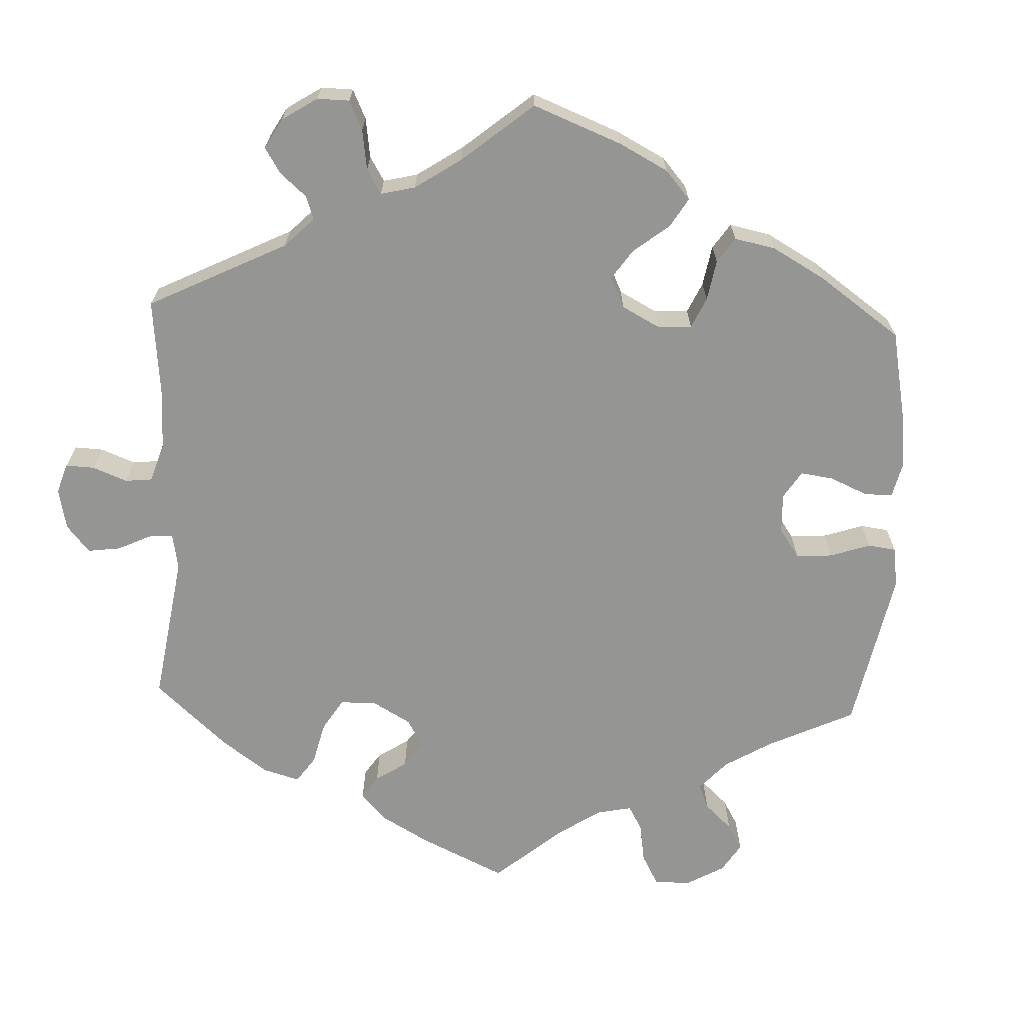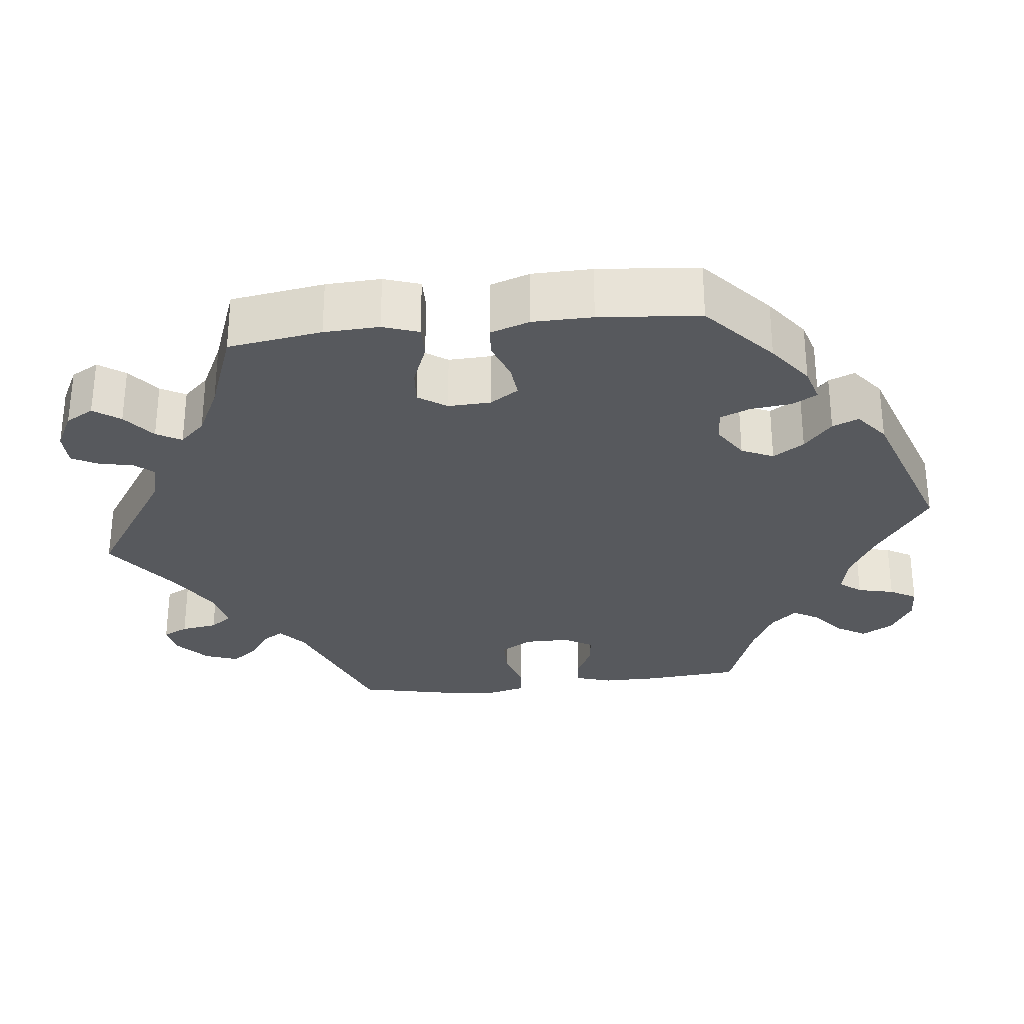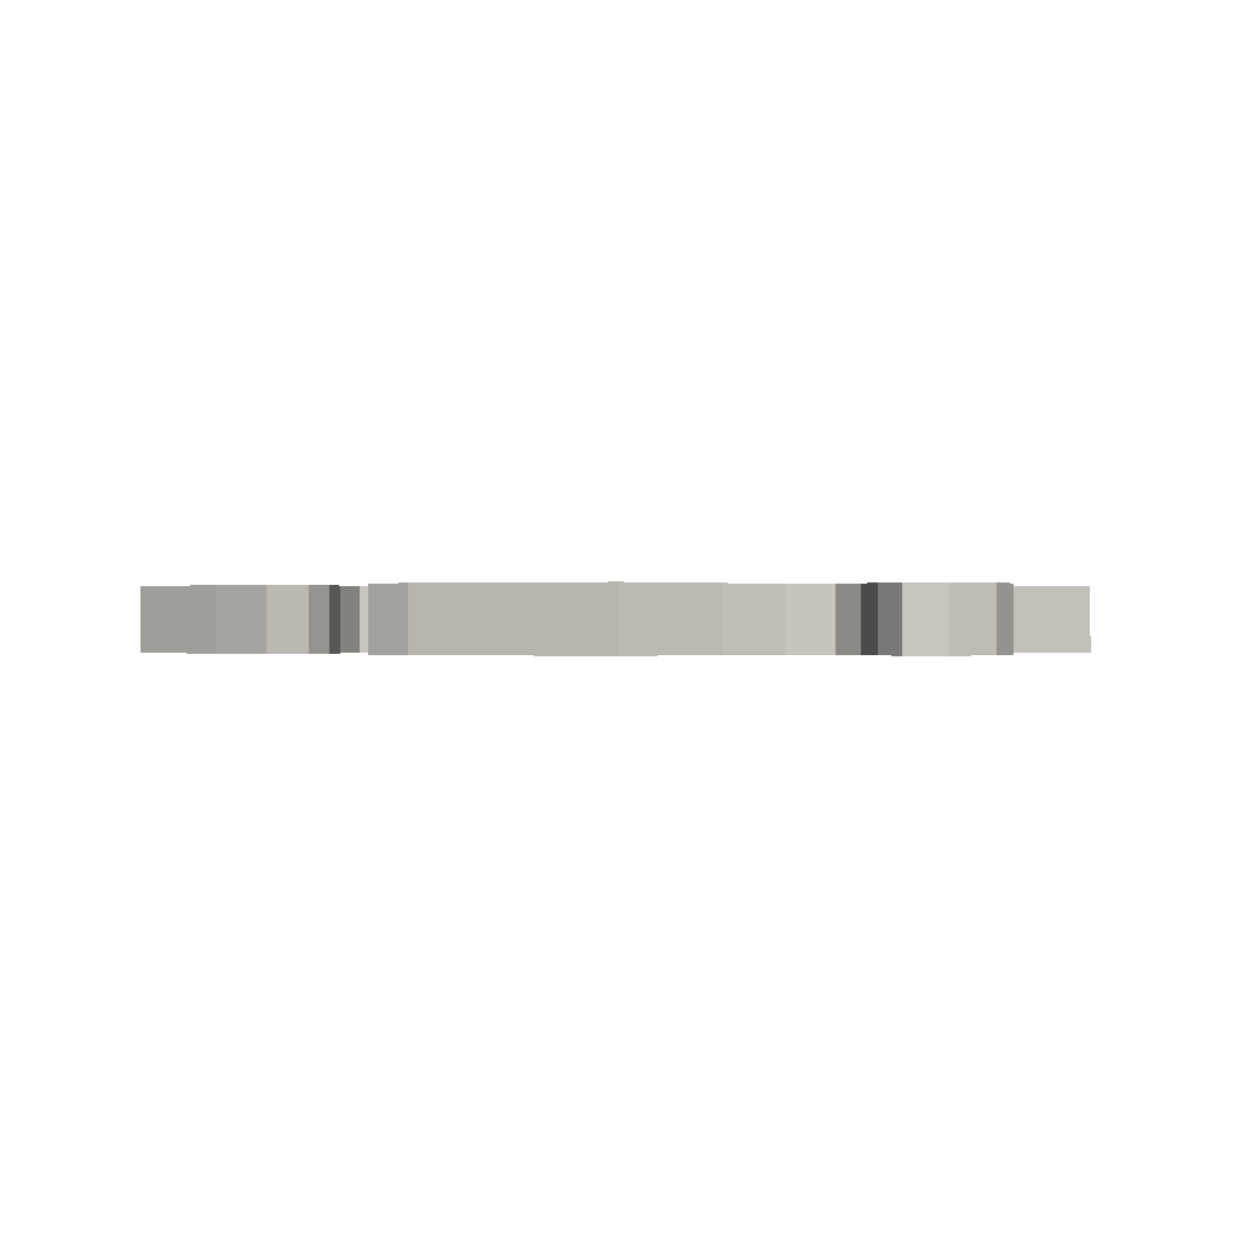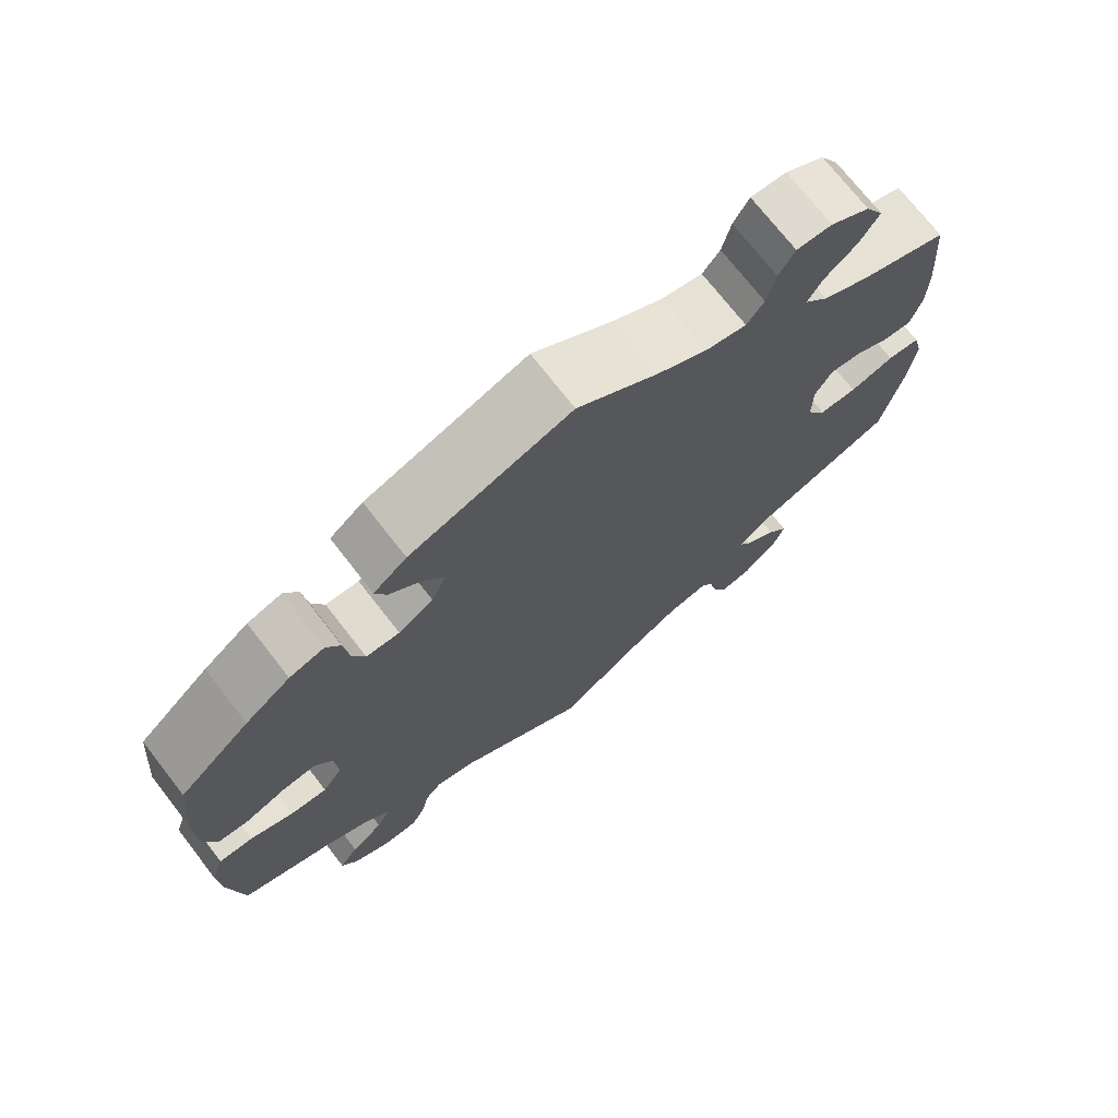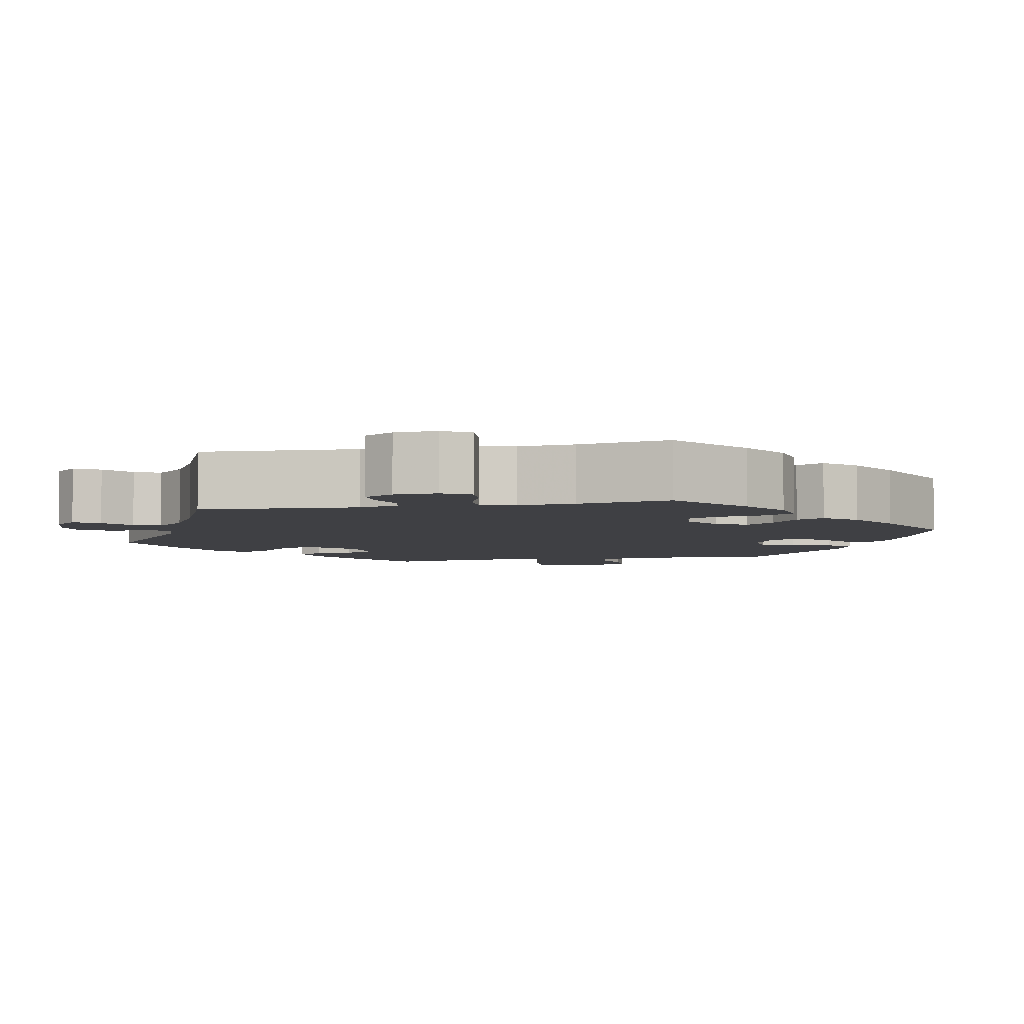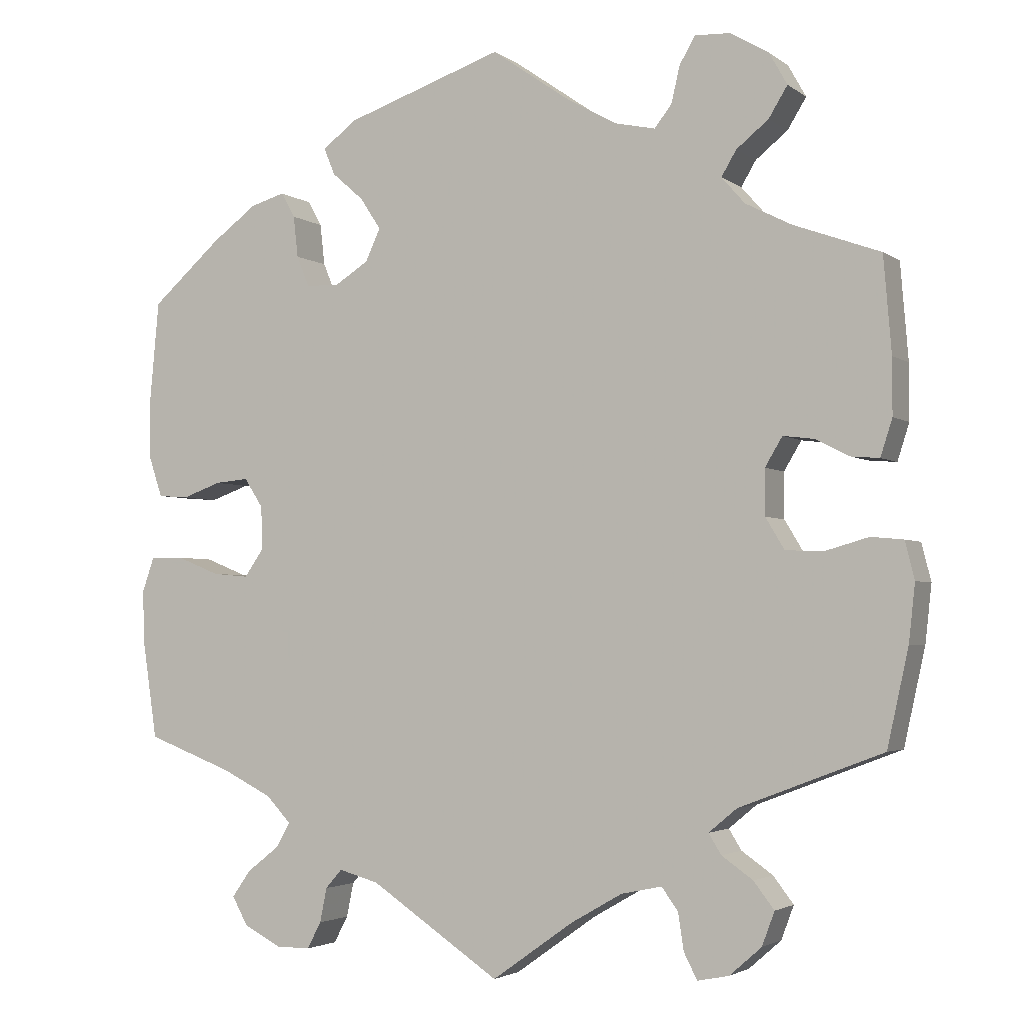
<metadata>
{"format":"obj","ext":"obj","renderer":"f3d","projection":"perspective","resolution":1024,"background":"white","views":[{"elev":-67.3,"azim":-122.5,"up":"+Y"},{"elev":-29.3,"azim":-83.4,"up":"+Y"},{"elev":-0.1,"azim":-0.6,"up":"+Y"},{"elev":72.7,"azim":-37.9,"up":"+Z"},{"elev":-5.0,"azim":-138.2,"up":"+Y"},{"elev":-3.0,"azim":25.3,"up":"+Z"}]}
</metadata>
<code>
v 0.102 0.07 0.507
v 0.165 0.07 0.472
v 0.216 0.07 0.461
v 0.238 0.07 0.489
v 0.249 0.07 0.536
v 0.269 0.07 0.57
v 0.314 0.07 0.568
v 0.363 0.07 0.539
v 0.386 0.07 0.498
v 0.362 0.07 0.459
v 0.321 0.07 0.426
v 0.302 0.07 0.394
v 0.332 0.07 0.36
v 0.391 0.07 0.33
v 0.501 0.07 0.29
v 0.511 0.07 0.168
v 0.511 0.07 0.097
v 0.496 0.07 0.05
v 0.46 0.07 0.053
v 0.417 0.07 0.075
v 0.377 0.07 0.08
v 0.355 0.07 0.043
v 0.355 0.07 -0.015
v 0.379 0.07 -0.055
v 0.427 0.07 -0.057
v 0.483 0.07 -0.041
v 0.524 0.07 -0.045
v 0.536 0.07 -0.093
v 0.528 0.07 -0.166
v 0.501 0.07 -0.289
v 0.318 0.07 -0.359
v 0.282 0.07 -0.389
v 0.298 0.07 -0.415
v 0.338 0.07 -0.443
v 0.364 0.07 -0.477
v 0.348 0.07 -0.52
v 0.307 0.07 -0.556
v 0.267 0.07 -0.564
v 0.25 0.07 -0.531
v 0.243 0.07 -0.484
v 0.222 0.07 -0.455
v 0.17 0.07 -0.466
v 0.104 0.07 -0.504
v 0 0.07 -0.578
v -0.166 0.07 -0.467
v -0.217 0.07 -0.453
v -0.238 0.07 -0.477
v -0.247 0.07 -0.521
v -0.265 0.07 -0.555
v -0.309 0.07 -0.555
v -0.357 0.07 -0.53
v -0.377 0.07 -0.494
v -0.353 0.07 -0.46
v -0.312 0.07 -0.428
v -0.294 0.07 -0.396
v -0.325 0.07 -0.363
v -0.389 0.07 -0.331
v -0.5 0.07 -0.289
v -0.518 0.07 -0.168
v -0.521 0.07 -0.097
v -0.505 0.07 -0.051
v -0.462 0.07 -0.052
v -0.407 0.07 -0.074
v -0.361 0.07 -0.078
v -0.336 0.07 -0.042
v -0.338 0.07 0.013
v -0.362 0.07 0.05
v -0.405 0.07 0.046
v -0.455 0.07 0.028
v -0.494 0.07 0.031
v -0.511 0.07 0.082
v -0.512 0.07 0.159
v -0.5 0.07 0.289
v -0.41 0.07 0.368
v -0.353 0.07 0.41
v -0.309 0.07 0.423
v -0.291 0.07 0.391
v -0.285 0.07 0.338
v -0.269 0.07 0.299
v -0.227 0.07 0.297
v -0.183 0.07 0.325
v -0.164 0.07 0.366
v -0.19 0.07 0.406
v -0.231 0.07 0.442
v -0.245 0.07 0.476
v -0.203 0.07 0.509
v 0 0.07 0.578
v 0.102 0 0.507
v 0.165 0 0.472
v 0.216 0 0.461
v 0.238 0 0.489
v 0.249 0 0.536
v 0.269 0 0.57
v 0.314 0 0.568
v 0.363 0 0.539
v 0.386 0 0.498
v 0.362 0 0.459
v 0.321 0 0.426
v 0.302 0 0.394
v 0.332 0 0.36
v 0.391 0 0.33
v 0.501 0 0.29
v 0.511 0 0.168
v 0.511 0 0.097
v 0.496 0 0.05
v 0.46 0 0.053
v 0.417 0 0.075
v 0.377 0 0.08
v 0.355 0 0.043
v 0.355 0 -0.015
v 0.379 0 -0.055
v 0.427 0 -0.057
v 0.483 0 -0.041
v 0.524 0 -0.045
v 0.536 0 -0.093
v 0.528 0 -0.166
v 0.501 0 -0.289
v 0.318 0 -0.359
v 0.282 0 -0.389
v 0.298 0 -0.415
v 0.338 0 -0.443
v 0.364 0 -0.477
v 0.348 0 -0.52
v 0.307 0 -0.556
v 0.267 0 -0.564
v 0.25 0 -0.531
v 0.243 0 -0.484
v 0.222 0 -0.455
v 0.17 0 -0.466
v 0.104 0 -0.504
v 0 0 -0.578
v -0.166 0 -0.467
v -0.217 0 -0.453
v -0.238 0 -0.477
v -0.247 0 -0.521
v -0.265 0 -0.555
v -0.309 0 -0.555
v -0.357 0 -0.53
v -0.377 0 -0.494
v -0.353 0 -0.46
v -0.312 0 -0.428
v -0.294 0 -0.396
v -0.325 0 -0.363
v -0.389 0 -0.331
v -0.5 0 -0.289
v -0.518 0 -0.168
v -0.521 0 -0.097
v -0.505 0 -0.051
v -0.462 0 -0.052
v -0.407 0 -0.074
v -0.361 0 -0.078
v -0.336 0 -0.042
v -0.338 0 0.013
v -0.362 0 0.05
v -0.405 0 0.046
v -0.455 0 0.028
v -0.494 0 0.031
v -0.511 0 0.082
v -0.512 0 0.159
v -0.5 0 0.289
v -0.41 0 0.368
v -0.353 0 0.41
v -0.309 0 0.423
v -0.291 0 0.391
v -0.285 0 0.338
v -0.269 0 0.299
v -0.227 0 0.297
v -0.183 0 0.325
v -0.164 0 0.366
v -0.19 0 0.406
v -0.231 0 0.442
v -0.245 0 0.476
v -0.203 0 0.509
v 0 0 0.578
f 86 87 1
f 83 84 85 86
f 82 83 86 1
f 81 82 1 2
f 80 81 2 3
f 75 76 77 78
f 75 78 79
f 74 75 79
f 73 74 79
f 72 73 79 80
f 68 69 70 71
f 67 68 71 72
f 60 61 62 63
f 60 63 64
f 57 58 59 60
f 56 57 60 64
f 55 56 64 65
f 51 52 53 54
f 51 54 55
f 50 51 55
f 47 48 49 50
f 46 47 50 55
f 45 46 55 65
f 43 44 45 65
f 37 38 39 40
f 37 40 41
f 36 37 41
f 33 34 35 36
f 32 33 36 41
f 28 29 30 31
f 28 31 32
f 25 26 27 28
f 24 25 28 32
f 23 24 32 41
f 17 18 19 20
f 17 20 21
f 14 15 16 17
f 13 14 17 21
f 12 13 21 22
f 8 9 10 11
f 8 11 12
f 7 8 12
f 4 5 6 7
f 3 4 7 12
f 67 72 80 3
f 42 43 65 66
f 41 42 66 67
f 22 23 41 67
f 3 12 22 67
f 88 174 173
f 173 172 171 170
f 88 173 170 169
f 89 88 169 168
f 90 89 168 167
f 165 164 163 162
f 166 165 162
f 166 162 161
f 166 161 160
f 167 166 160 159
f 158 157 156 155
f 159 158 155 154
f 150 149 148 147
f 151 150 147
f 147 146 145 144
f 151 147 144 143
f 152 151 143 142
f 141 140 139 138
f 142 141 138
f 142 138 137
f 137 136 135 134
f 142 137 134 133
f 152 142 133 132
f 152 132 131 130
f 127 126 125 124
f 128 127 124
f 128 124 123
f 123 122 121 120
f 128 123 120 119
f 118 117 116 115
f 119 118 115
f 115 114 113 112
f 119 115 112 111
f 128 119 111 110
f 107 106 105 104
f 108 107 104
f 104 103 102 101
f 108 104 101 100
f 109 108 100 99
f 98 97 96 95
f 99 98 95
f 99 95 94
f 94 93 92 91
f 99 94 91 90
f 90 167 159 154
f 153 152 130 129
f 154 153 129 128
f 154 128 110 109
f 154 109 99 90
f 1 88 89 2
f 2 89 90 3
f 3 90 91 4
f 4 91 92 5
f 5 92 93 6
f 6 93 94 7
f 7 94 95 8
f 8 95 96 9
f 9 96 97 10
f 10 97 98 11
f 11 98 99 12
f 12 99 100 13
f 13 100 101 14
f 14 101 102 15
f 15 102 103 16
f 16 103 104 17
f 17 104 105 18
f 18 105 106 19
f 19 106 107 20
f 20 107 108 21
f 21 108 109 22
f 22 109 110 23
f 23 110 111 24
f 24 111 112 25
f 25 112 113 26
f 26 113 114 27
f 27 114 115 28
f 28 115 116 29
f 29 116 117 30
f 30 117 118 31
f 31 118 119 32
f 32 119 120 33
f 33 120 121 34
f 34 121 122 35
f 35 122 123 36
f 36 123 124 37
f 37 124 125 38
f 38 125 126 39
f 39 126 127 40
f 40 127 128 41
f 41 128 129 42
f 42 129 130 43
f 43 130 131 44
f 44 131 132 45
f 45 132 133 46
f 46 133 134 47
f 47 134 135 48
f 48 135 136 49
f 49 136 137 50
f 50 137 138 51
f 51 138 139 52
f 52 139 140 53
f 53 140 141 54
f 54 141 142 55
f 55 142 143 56
f 56 143 144 57
f 57 144 145 58
f 58 145 146 59
f 59 146 147 60
f 60 147 148 61
f 61 148 149 62
f 62 149 150 63
f 63 150 151 64
f 64 151 152 65
f 65 152 153 66
f 66 153 154 67
f 67 154 155 68
f 68 155 156 69
f 69 156 157 70
f 70 157 158 71
f 71 158 159 72
f 72 159 160 73
f 73 160 161 74
f 74 161 162 75
f 75 162 163 76
f 76 163 164 77
f 77 164 165 78
f 78 165 166 79
f 79 166 167 80
f 80 167 168 81
f 81 168 169 82
f 82 169 170 83
f 83 170 171 84
f 84 171 172 85
f 85 172 173 86
f 86 173 174 87
f 87 174 88 1

</code>
